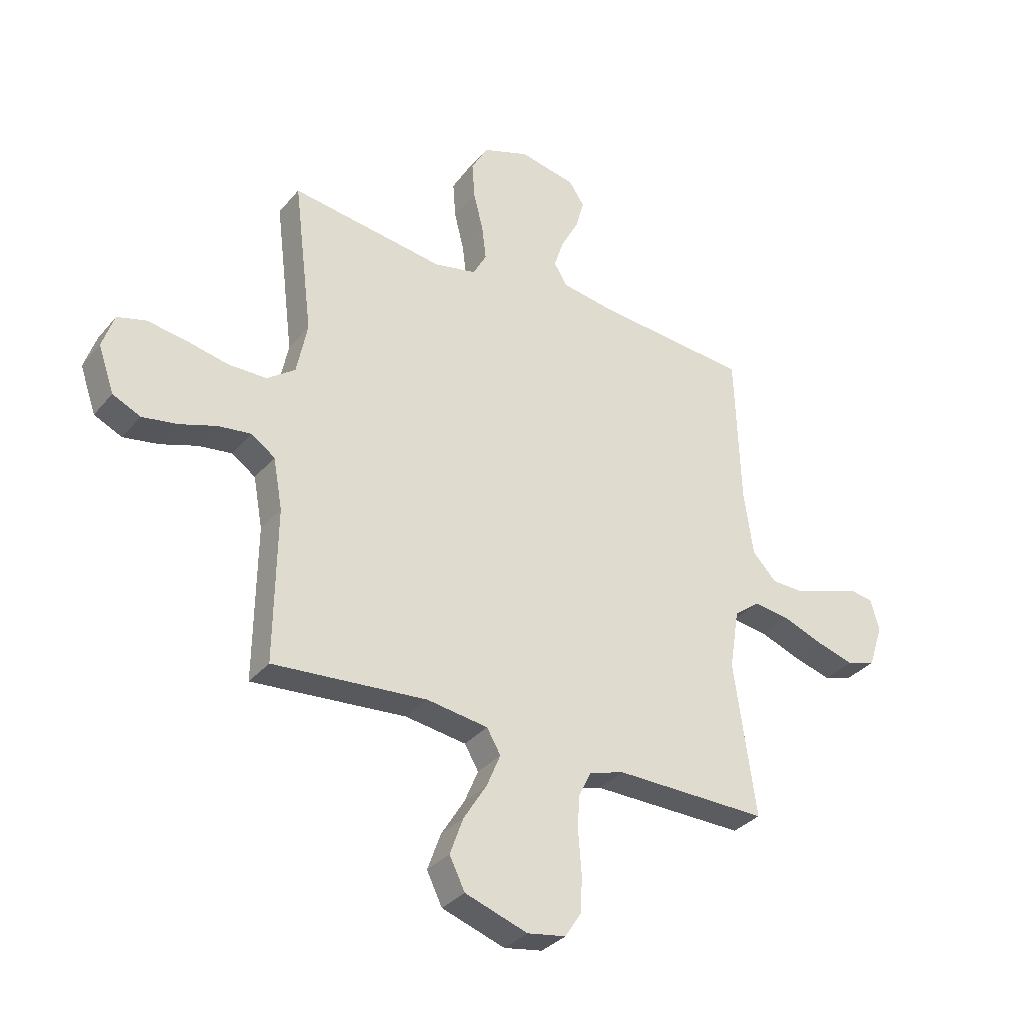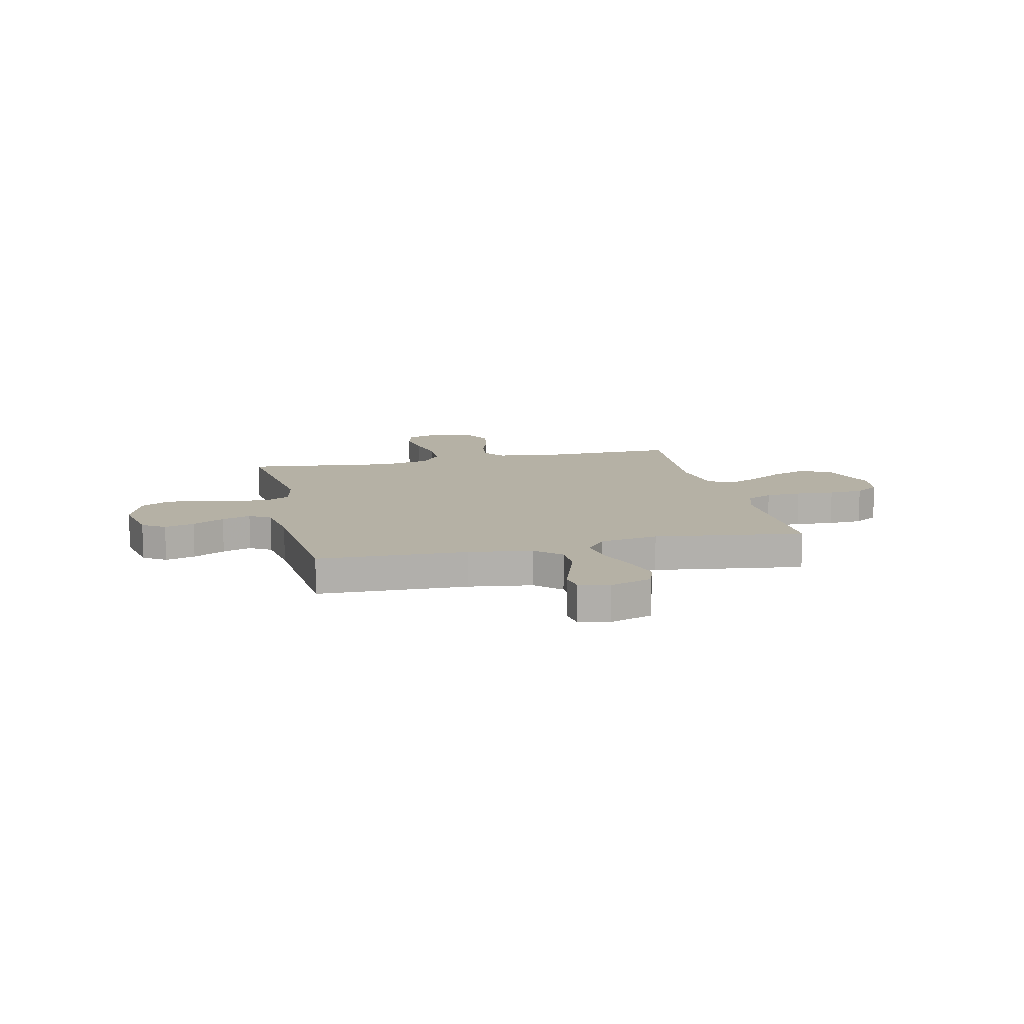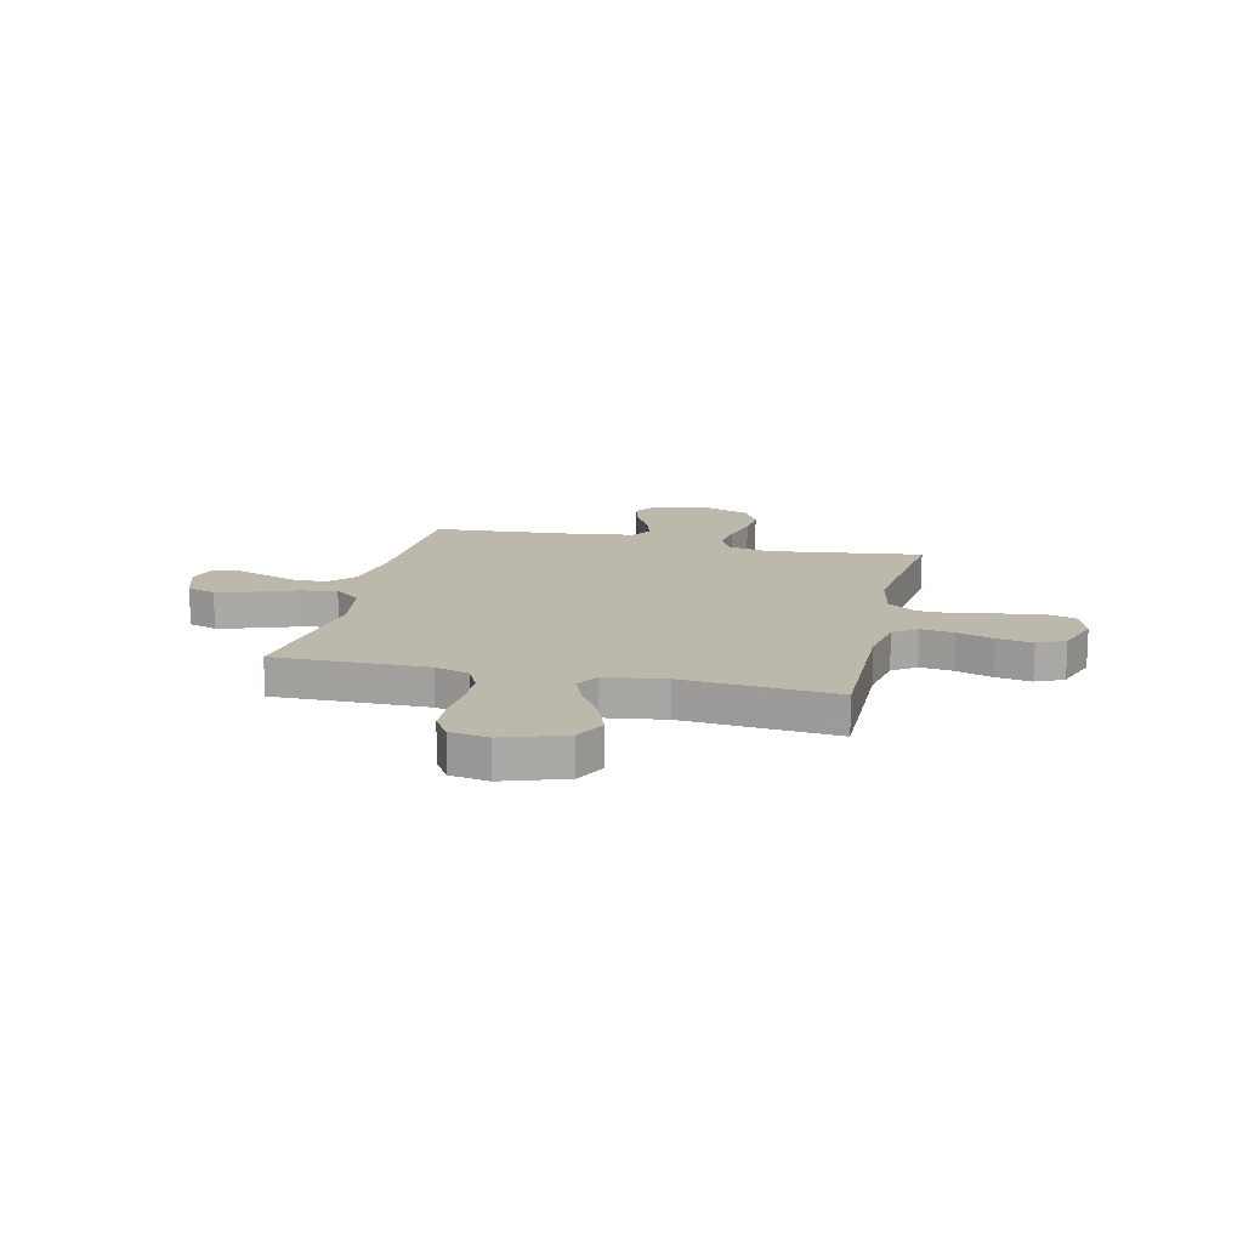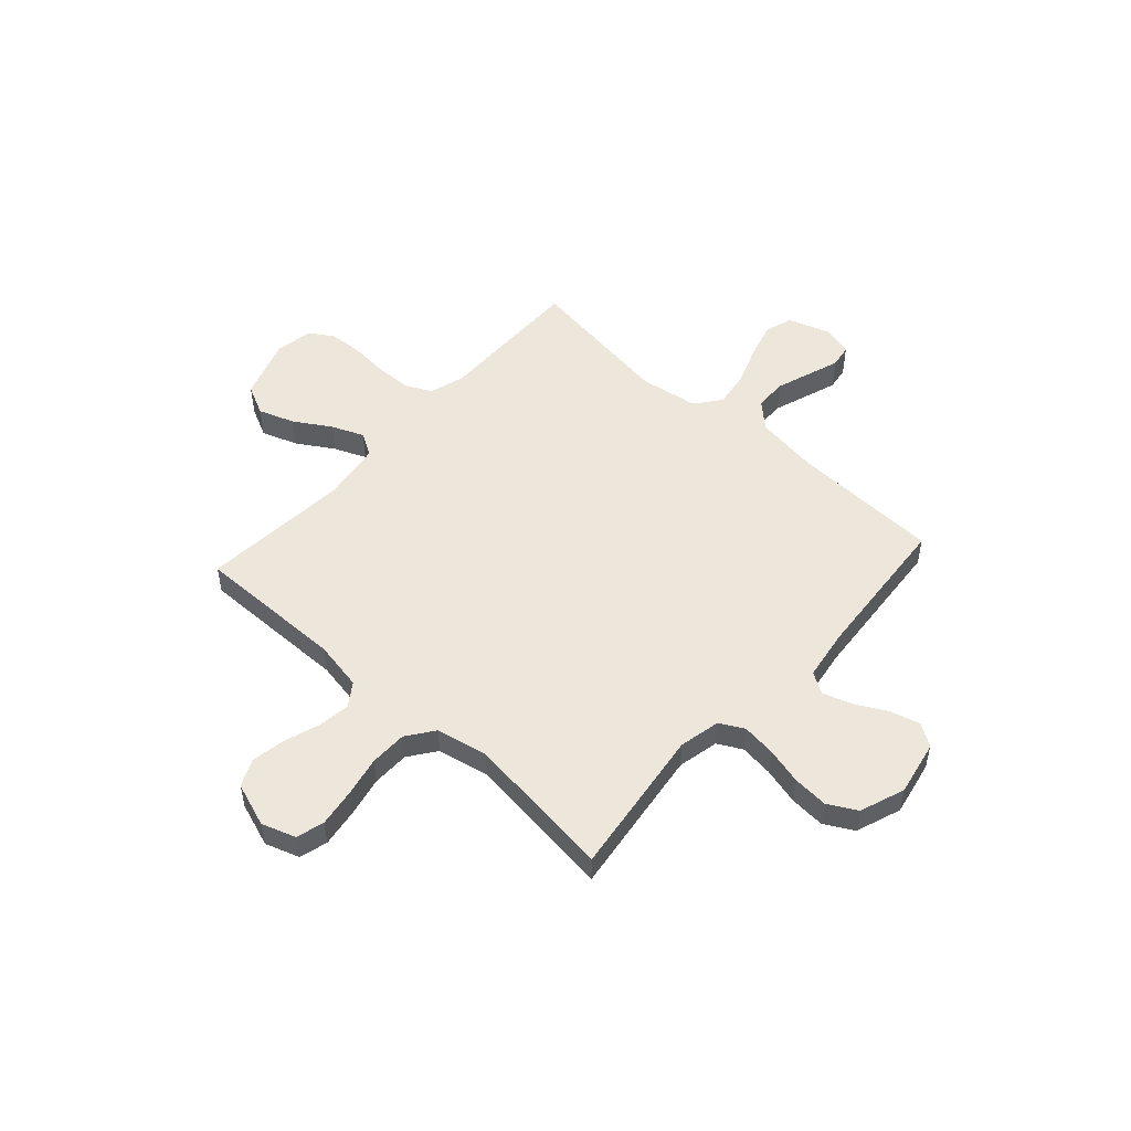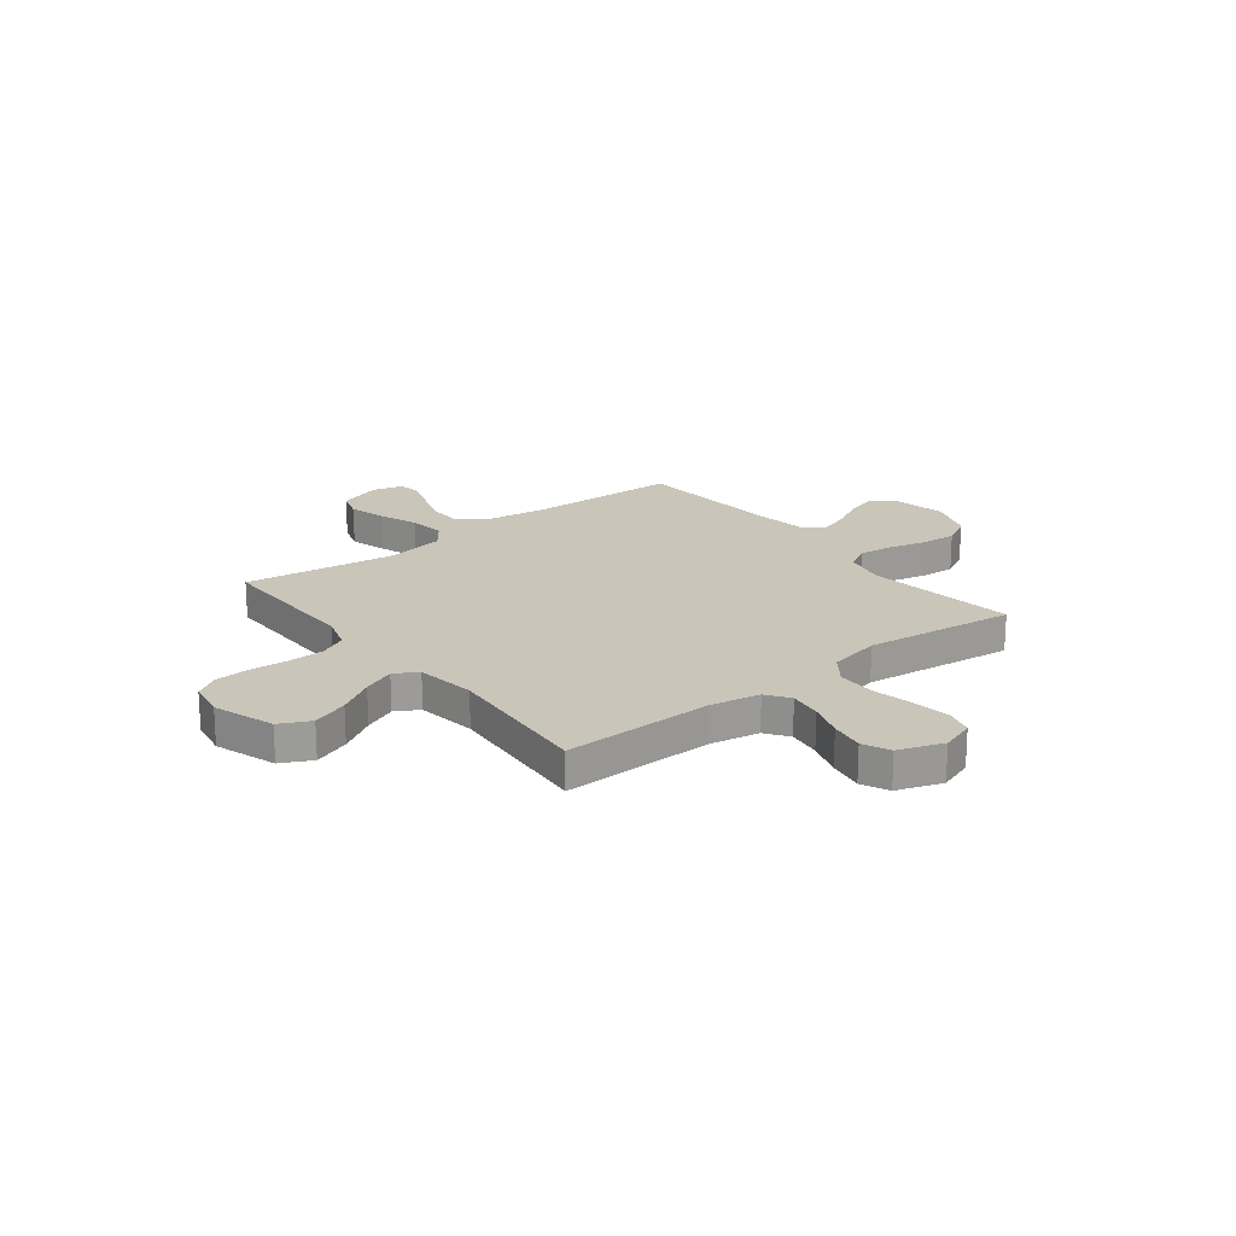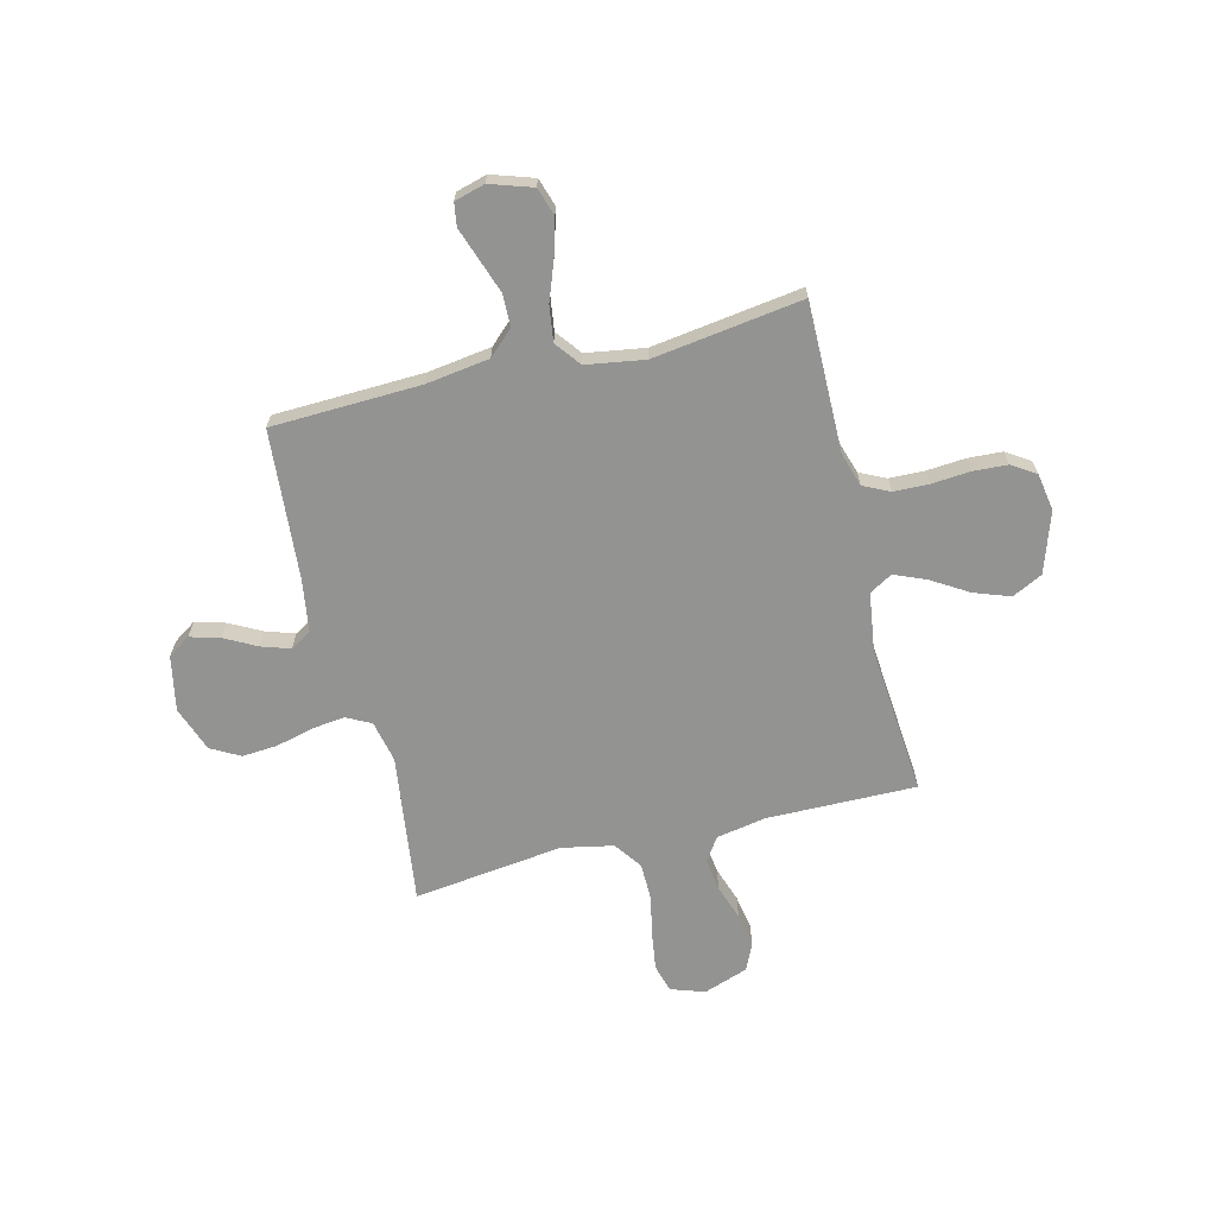
<metadata>
{"format":"obj","ext":"obj","renderer":"f3d","projection":"perspective","resolution":1024,"background":"white","views":[{"elev":-33.4,"azim":-33.3,"up":"+Z"},{"elev":11.8,"azim":76.9,"up":"+Y"},{"elev":14.9,"azim":-166.9,"up":"+Y"},{"elev":51.7,"azim":-47.9,"up":"+Y"},{"elev":20.6,"azim":-128.0,"up":"+Y"},{"elev":-66.6,"azim":104.0,"up":"+Y"}]}
</metadata>
<code>
v -0.5 0.07 0.5
v -0.2 0.07 0.46
v -0.117 0.07 0.478
v -0.091 0.07 0.527
v -0.099 0.07 0.594
v -0.118 0.07 0.669
v -0.123 0.07 0.74
v -0.091 0.07 0.798
v 0 0.07 0.831
v 0.11 0.07 0.809
v 0.14 0.07 0.764
v 0.123 0.07 0.704
v 0.089 0.07 0.64
v 0.07 0.07 0.582
v 0.096 0.07 0.54
v 0.2 0.07 0.524
v 0.5 0.07 0.5
v 0.51 0.07 0.2
v 0.528 0.07 0.073
v 0.575 0.07 0.023
v 0.639 0.07 0.022
v 0.709 0.07 0.046
v 0.772 0.07 0.068
v 0.818 0.07 0.061
v 0.835 0.07 0
v 0.807 0.07 -0.085
v 0.751 0.07 -0.103
v 0.677 0.07 -0.082
v 0.599 0.07 -0.053
v 0.528 0.07 -0.043
v 0.477 0.07 -0.082
v 0.458 0.07 -0.2
v 0.5 0.07 -0.5
v 0.2 0.07 -0.497
v 0.132 0.07 -0.518
v 0.106 0.07 -0.571
v 0.104 0.07 -0.642
v 0.11 0.07 -0.719
v 0.106 0.07 -0.788
v 0.075 0.07 -0.836
v 0 0.07 -0.849
v -0.122 0.07 -0.808
v -0.152 0.07 -0.747
v -0.126 0.07 -0.675
v -0.081 0.07 -0.602
v -0.054 0.07 -0.538
v -0.081 0.07 -0.492
v -0.2 0.07 -0.475
v -0.5 0.07 -0.5
v -0.496 0.07 -0.2
v -0.514 0.07 -0.101
v -0.56 0.07 -0.069
v -0.625 0.07 -0.078
v -0.696 0.07 -0.102
v -0.765 0.07 -0.114
v -0.819 0.07 -0.089
v -0.85 0.07 0
v -0.827 0.07 0.068
v -0.771 0.07 0.084
v -0.696 0.07 0.073
v -0.614 0.07 0.056
v -0.539 0.07 0.057
v -0.484 0.07 0.097
v -0.463 0.07 0.2
v -0.5 0 0.5
v -0.2 0 0.46
v -0.117 0 0.478
v -0.091 0 0.527
v -0.099 0 0.594
v -0.118 0 0.669
v -0.123 0 0.74
v -0.091 0 0.798
v 0 0 0.831
v 0.11 0 0.809
v 0.14 0 0.764
v 0.123 0 0.704
v 0.089 0 0.64
v 0.07 0 0.582
v 0.096 0 0.54
v 0.2 0 0.524
v 0.5 0 0.5
v 0.51 0 0.2
v 0.528 0 0.073
v 0.575 0 0.023
v 0.639 0 0.022
v 0.709 0 0.046
v 0.772 0 0.068
v 0.818 0 0.061
v 0.835 0 0
v 0.807 0 -0.085
v 0.751 0 -0.103
v 0.677 0 -0.082
v 0.599 0 -0.053
v 0.528 0 -0.043
v 0.477 0 -0.082
v 0.458 0 -0.2
v 0.5 0 -0.5
v 0.2 0 -0.497
v 0.132 0 -0.518
v 0.106 0 -0.571
v 0.104 0 -0.642
v 0.11 0 -0.719
v 0.106 0 -0.788
v 0.075 0 -0.836
v 0 0 -0.849
v -0.122 0 -0.808
v -0.152 0 -0.747
v -0.126 0 -0.675
v -0.081 0 -0.602
v -0.054 0 -0.538
v -0.081 0 -0.492
v -0.2 0 -0.475
v -0.5 0 -0.5
v -0.496 0 -0.2
v -0.514 0 -0.101
v -0.56 0 -0.069
v -0.625 0 -0.078
v -0.696 0 -0.102
v -0.765 0 -0.114
v -0.819 0 -0.089
v -0.85 0 0
v -0.827 0 0.068
v -0.771 0 0.084
v -0.696 0 0.073
v -0.614 0 0.056
v -0.539 0 0.057
v -0.484 0 0.097
v -0.463 0 0.2
f 58 59 60 61
f 56 57 58 61
f 56 61 62
f 53 54 55 56
f 52 53 56 62
f 51 52 62 63
f 48 49 50
f 47 48 50 51
f 42 43 44 45
f 42 45 46
f 41 42 46
f 40 41 46
f 37 38 39 40
f 36 37 40 46
f 35 36 46 47
f 32 33 34
f 31 32 34 35
f 26 27 28 29
f 24 25 26 29
f 22 23 24 29
f 21 22 29 30
f 20 21 30
f 19 20 30 31
f 16 17 18
f 15 16 18 19
f 10 11 12 13
f 10 13 14
f 9 10 14
f 8 9 14
f 5 6 7 8
f 4 5 8 14
f 3 4 14 15
f 64 1 2
f 64 2 3
f 47 51 63 64
f 31 35 47 64
f 19 31 64
f 3 15 19 64
f 125 124 123 122
f 125 122 121 120
f 126 125 120
f 120 119 118 117
f 126 120 117 116
f 127 126 116 115
f 114 113 112
f 115 114 112 111
f 109 108 107 106
f 110 109 106
f 110 106 105
f 110 105 104
f 104 103 102 101
f 110 104 101 100
f 111 110 100 99
f 98 97 96
f 99 98 96 95
f 93 92 91 90
f 93 90 89 88
f 93 88 87 86
f 94 93 86 85
f 94 85 84
f 95 94 84 83
f 82 81 80
f 83 82 80 79
f 77 76 75 74
f 78 77 74
f 78 74 73
f 78 73 72
f 72 71 70 69
f 78 72 69 68
f 79 78 68 67
f 66 65 128
f 67 66 128
f 128 127 115 111
f 128 111 99 95
f 128 95 83
f 128 83 79 67
f 1 65 66 2
f 2 66 67 3
f 3 67 68 4
f 4 68 69 5
f 5 69 70 6
f 6 70 71 7
f 7 71 72 8
f 8 72 73 9
f 9 73 74 10
f 10 74 75 11
f 11 75 76 12
f 12 76 77 13
f 13 77 78 14
f 14 78 79 15
f 15 79 80 16
f 16 80 81 17
f 17 81 82 18
f 18 82 83 19
f 19 83 84 20
f 20 84 85 21
f 21 85 86 22
f 22 86 87 23
f 23 87 88 24
f 24 88 89 25
f 25 89 90 26
f 26 90 91 27
f 27 91 92 28
f 28 92 93 29
f 29 93 94 30
f 30 94 95 31
f 31 95 96 32
f 32 96 97 33
f 33 97 98 34
f 34 98 99 35
f 35 99 100 36
f 36 100 101 37
f 37 101 102 38
f 38 102 103 39
f 39 103 104 40
f 40 104 105 41
f 41 105 106 42
f 42 106 107 43
f 43 107 108 44
f 44 108 109 45
f 45 109 110 46
f 46 110 111 47
f 47 111 112 48
f 48 112 113 49
f 49 113 114 50
f 50 114 115 51
f 51 115 116 52
f 52 116 117 53
f 53 117 118 54
f 54 118 119 55
f 55 119 120 56
f 56 120 121 57
f 57 121 122 58
f 58 122 123 59
f 59 123 124 60
f 60 124 125 61
f 61 125 126 62
f 62 126 127 63
f 63 127 128 64
f 64 128 65 1

</code>
